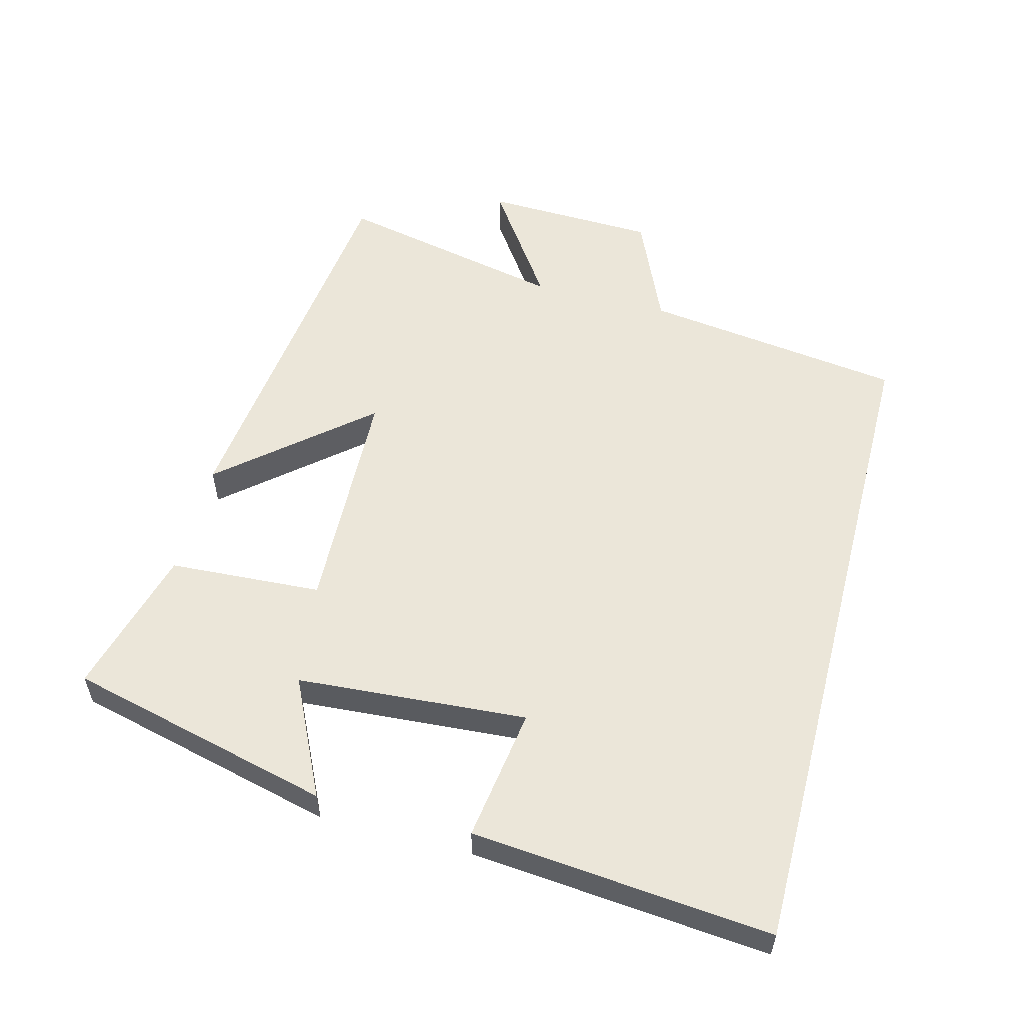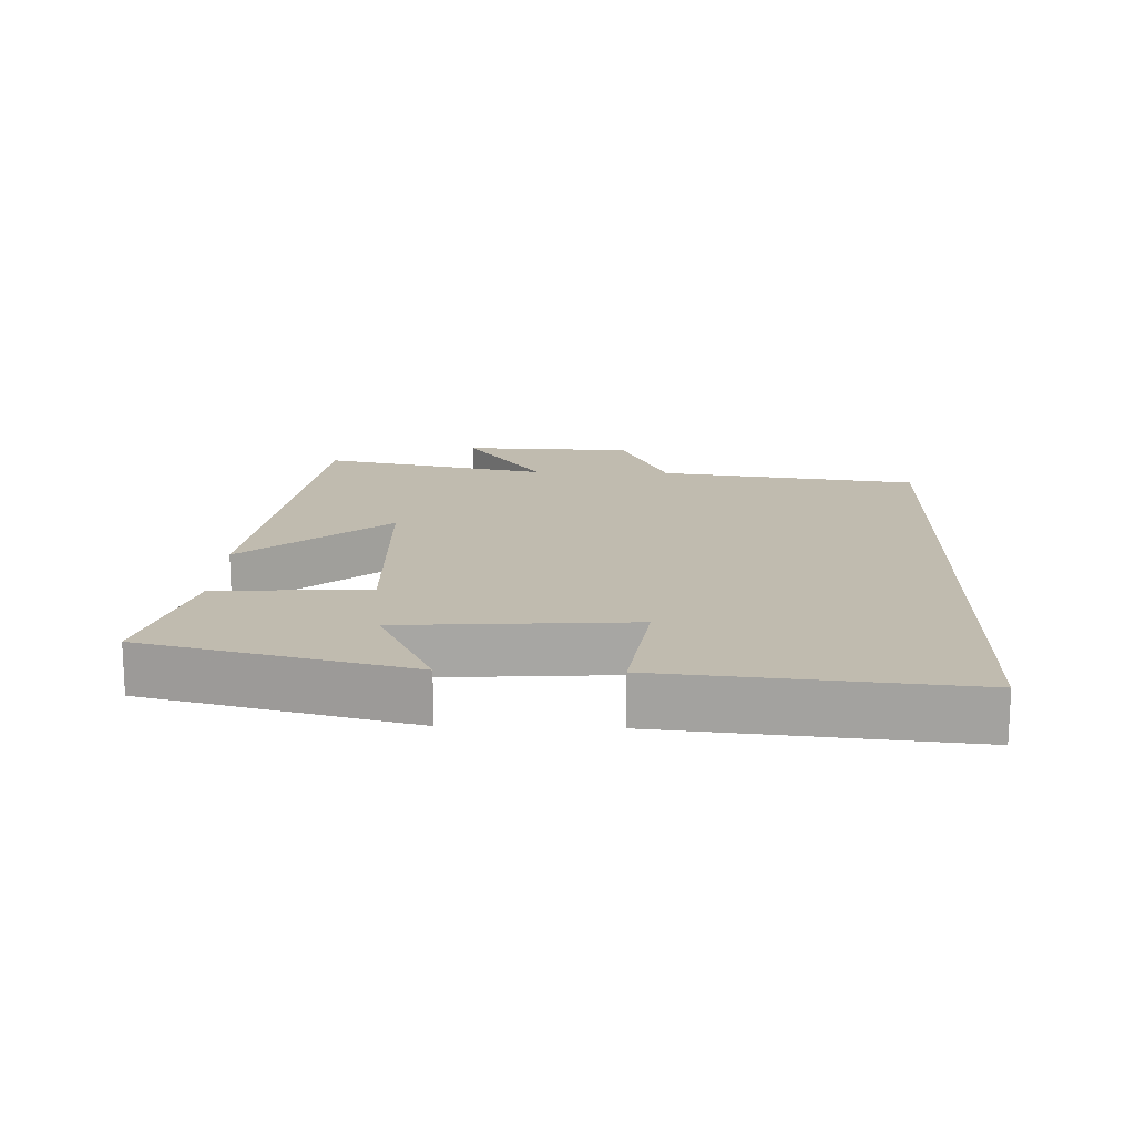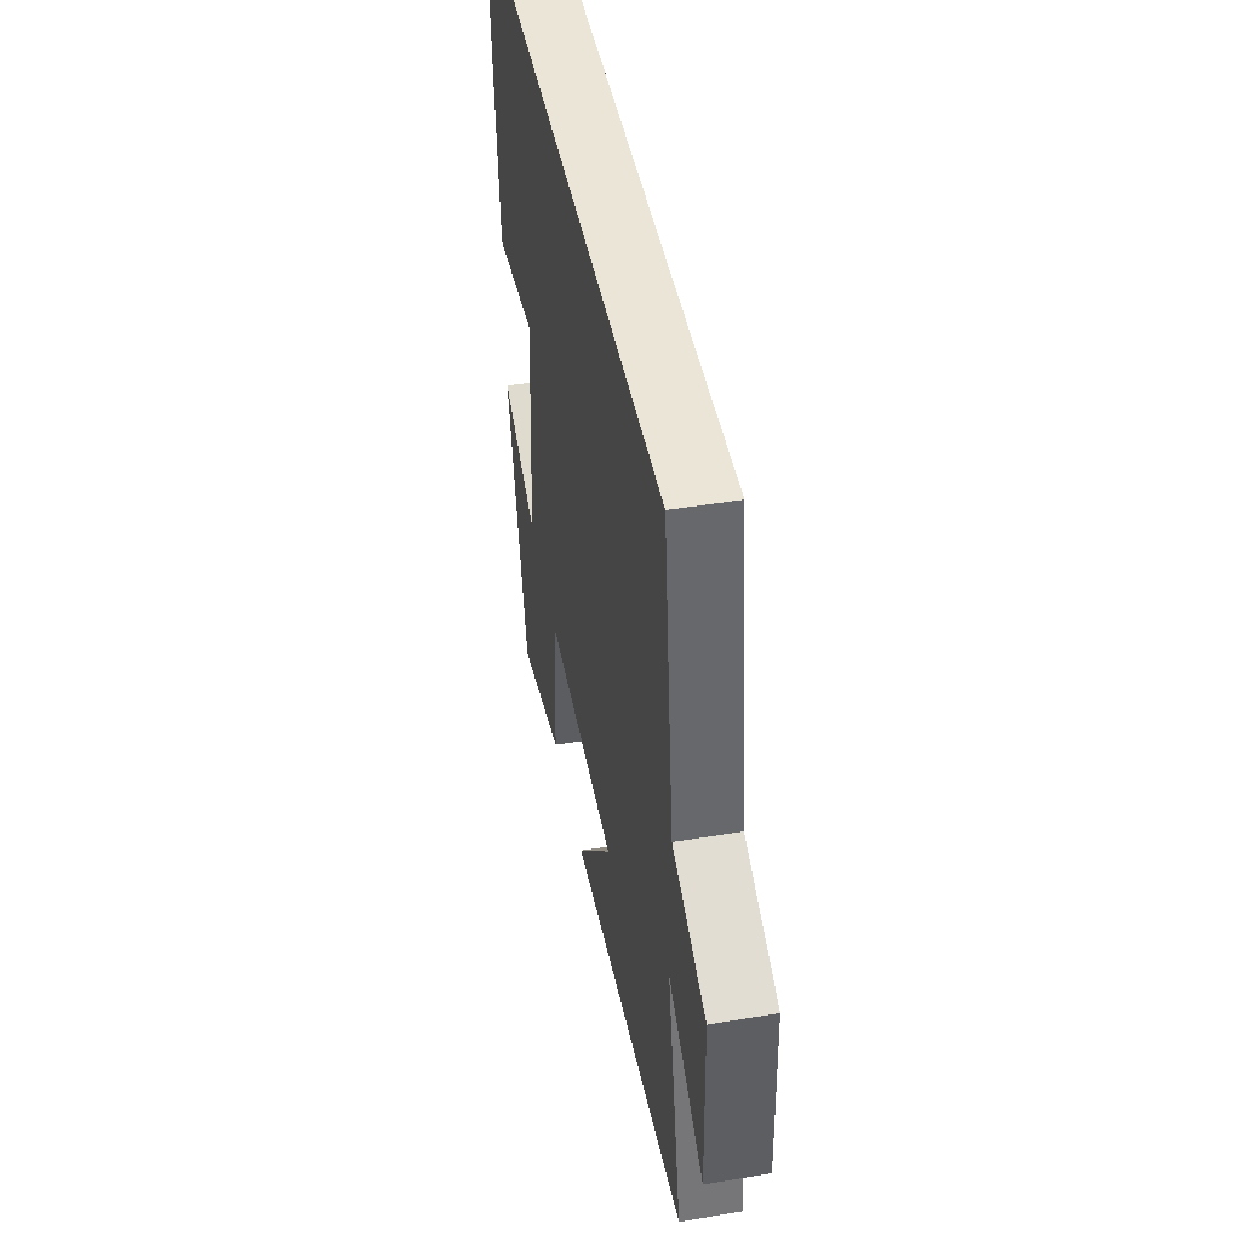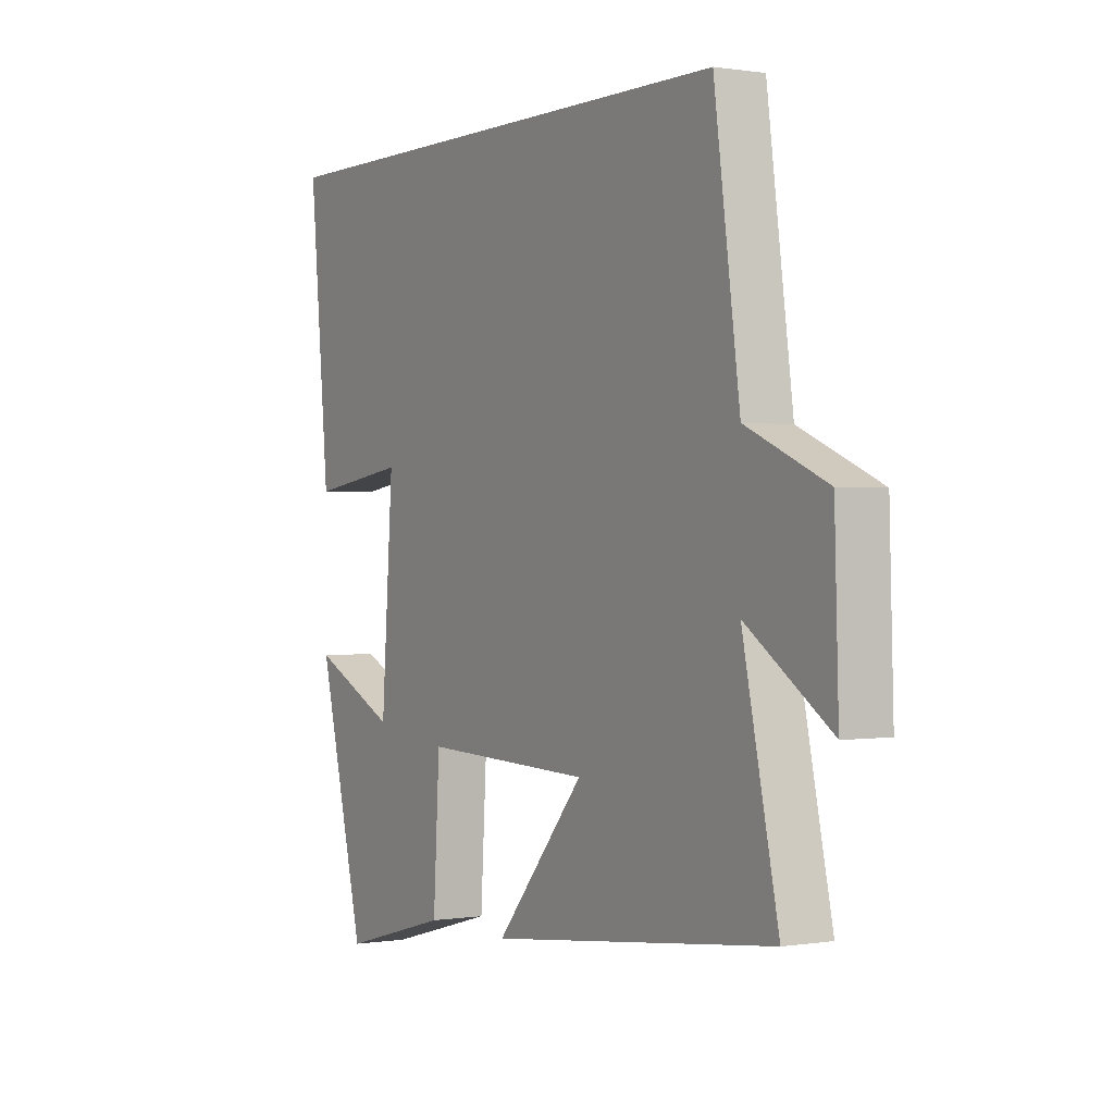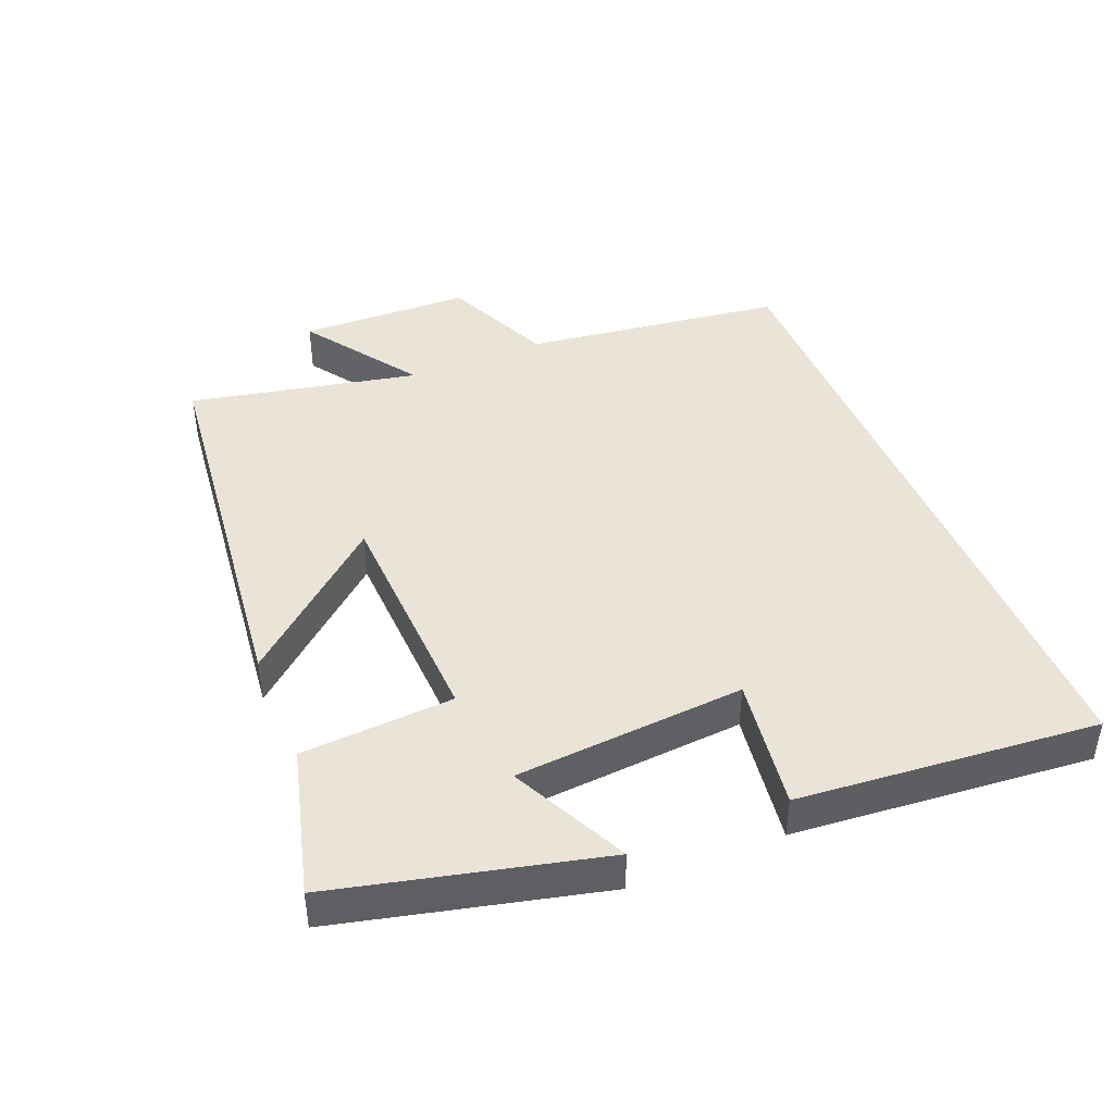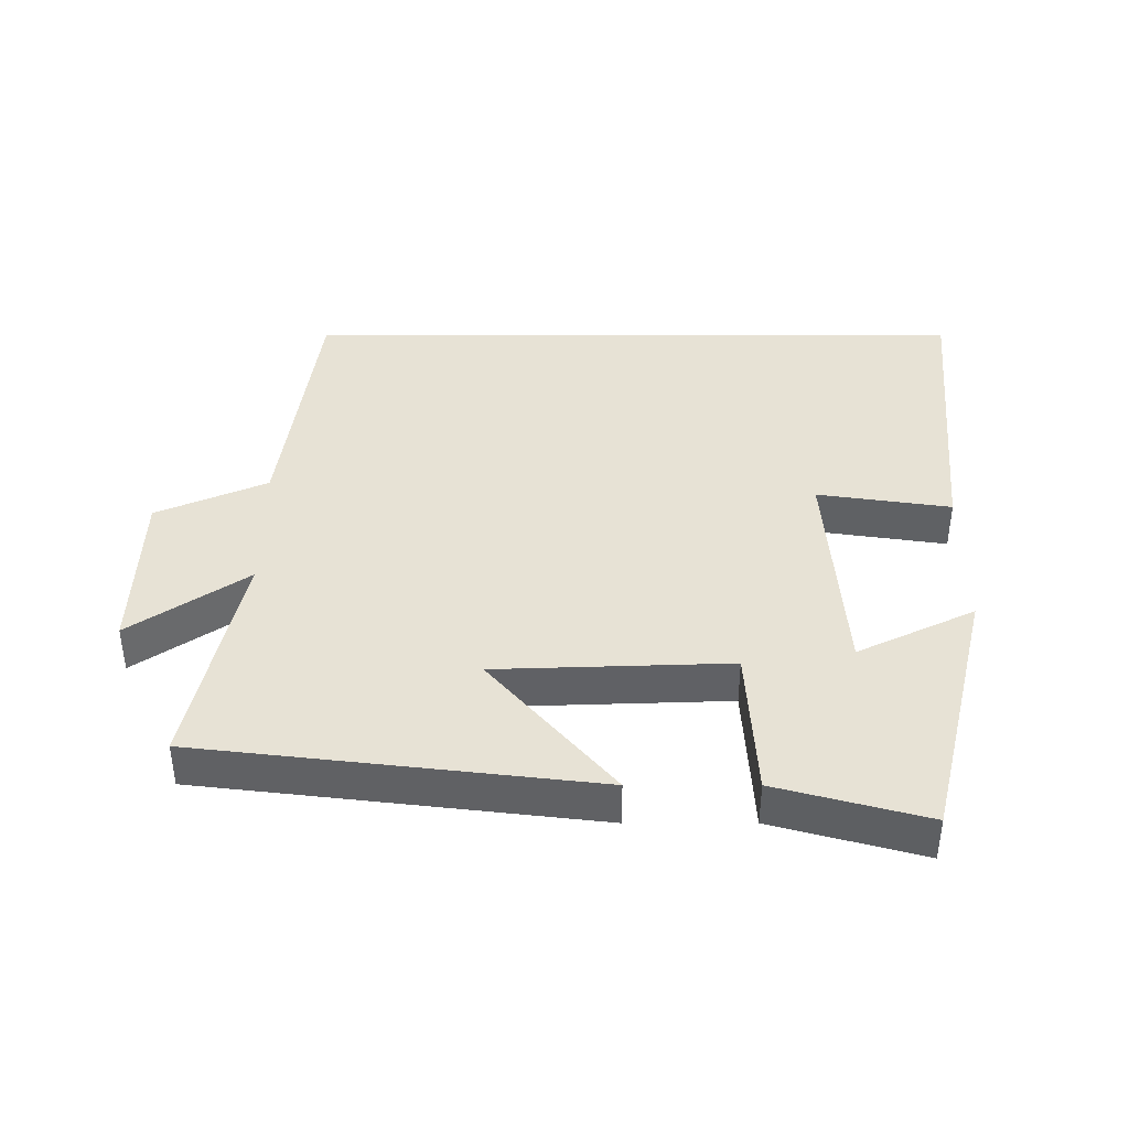
<metadata>
{"format":"obj","ext":"obj","renderer":"f3d","projection":"perspective","resolution":1024,"background":"white","views":[{"elev":55.9,"azim":-75.4,"up":"+Y"},{"elev":16.0,"azim":-88.1,"up":"+Y"},{"elev":45.8,"azim":79.0,"up":"+Z"},{"elev":0.4,"azim":58.9,"up":"+Z"},{"elev":43.5,"azim":-112.5,"up":"+Y"},{"elev":40.4,"azim":-180.0,"up":"+Y"}]}
</metadata>
<code>
v -0.404 0.07 -0.56
v -0.5 0.07 -0.17
v -0.327 0.07 -0.253
v -0.303 0.07 0.087
v -0.5 0.07 0.058
v -0.541 0.07 0.5
v 0.448 0.07 0.5
v 0.5 0.07 0.115
v 0.663 0.07 0.044
v 0.671 0.07 -0.21
v 0.5 0.07 -0.093
v 0.572 0.07 -0.431
v -0.008 0.07 -0.5
v 0.173 0.07 -0.287
v -0.171 0.07 -0.275
v -0.184 0.07 -0.5
v -0.404 0 -0.56
v -0.5 0 -0.17
v -0.327 0 -0.253
v -0.303 0 0.087
v -0.5 0 0.058
v -0.541 0 0.5
v 0.448 0 0.5
v 0.5 0 0.115
v 0.663 0 0.044
v 0.671 0 -0.21
v 0.5 0 -0.093
v 0.572 0 -0.431
v -0.008 0 -0.5
v 0.173 0 -0.287
v -0.171 0 -0.275
v -0.184 0 -0.5
f 15 16 1
f 11 12 13 14
f 11 14 15
f 8 9 10 11
f 8 11 15
f 7 8 15
f 4 5 6 7
f 3 4 7 15
f 1 2 3
f 1 3 15
f 17 32 31
f 30 29 28 27
f 31 30 27
f 27 26 25 24
f 31 27 24
f 31 24 23
f 23 22 21 20
f 31 23 20 19
f 19 18 17
f 31 19 17
f 1 17 18 2
f 2 18 19 3
f 3 19 20 4
f 4 20 21 5
f 5 21 22 6
f 6 22 23 7
f 7 23 24 8
f 8 24 25 9
f 9 25 26 10
f 10 26 27 11
f 11 27 28 12
f 12 28 29 13
f 13 29 30 14
f 14 30 31 15
f 15 31 32 16
f 16 32 17 1

</code>
